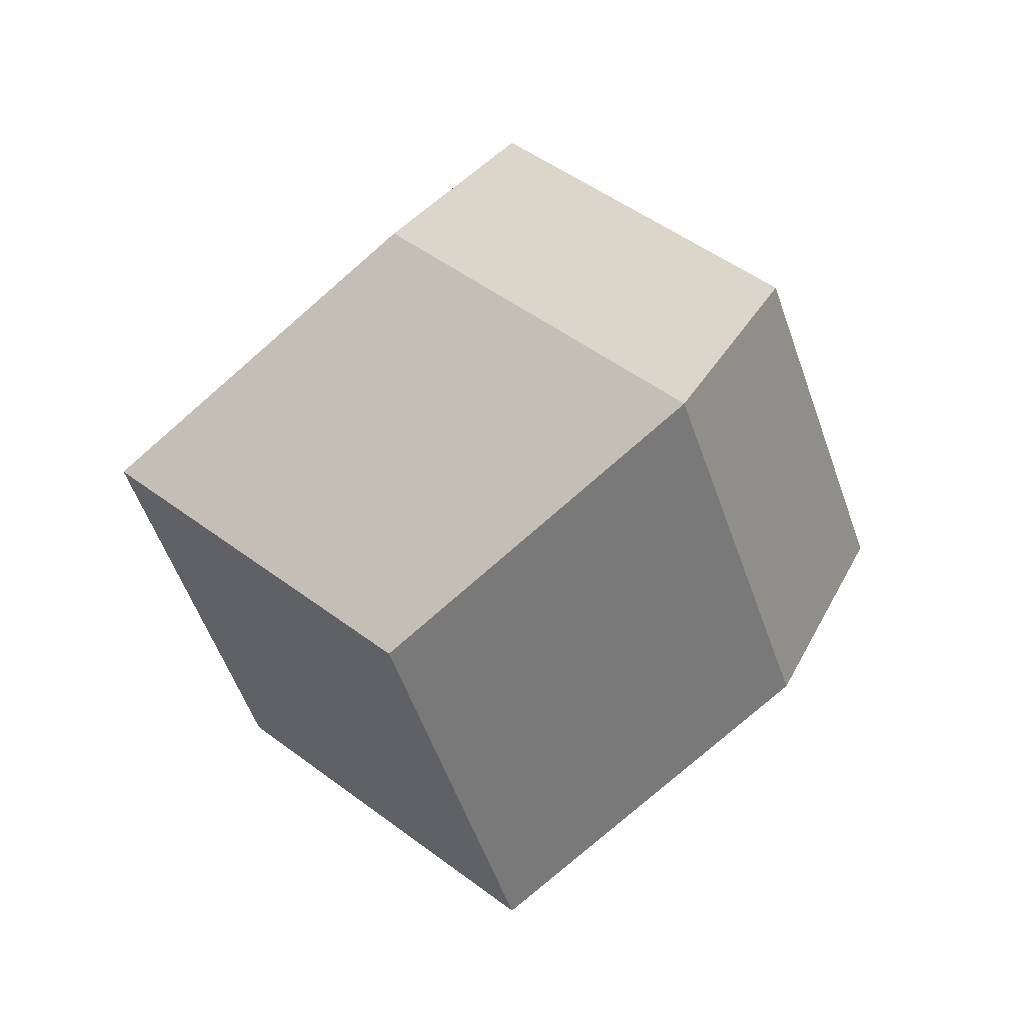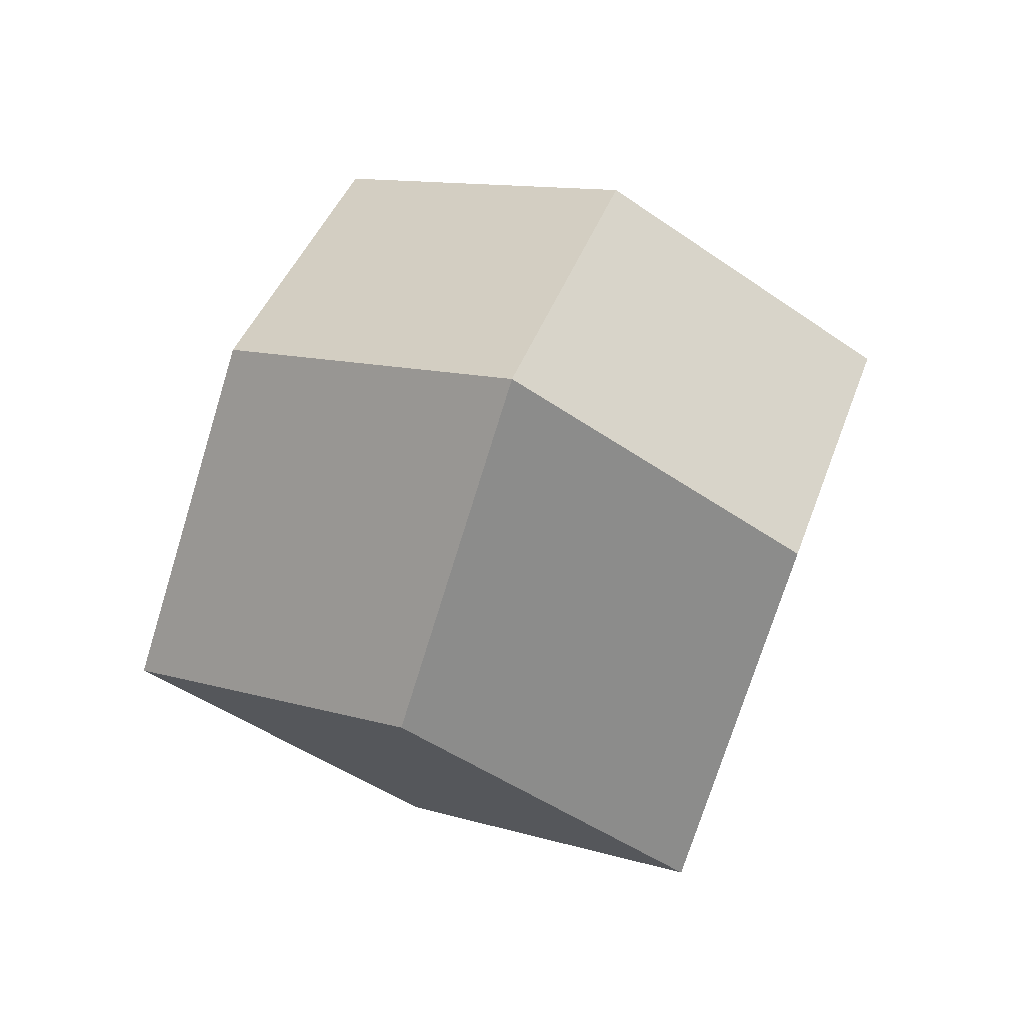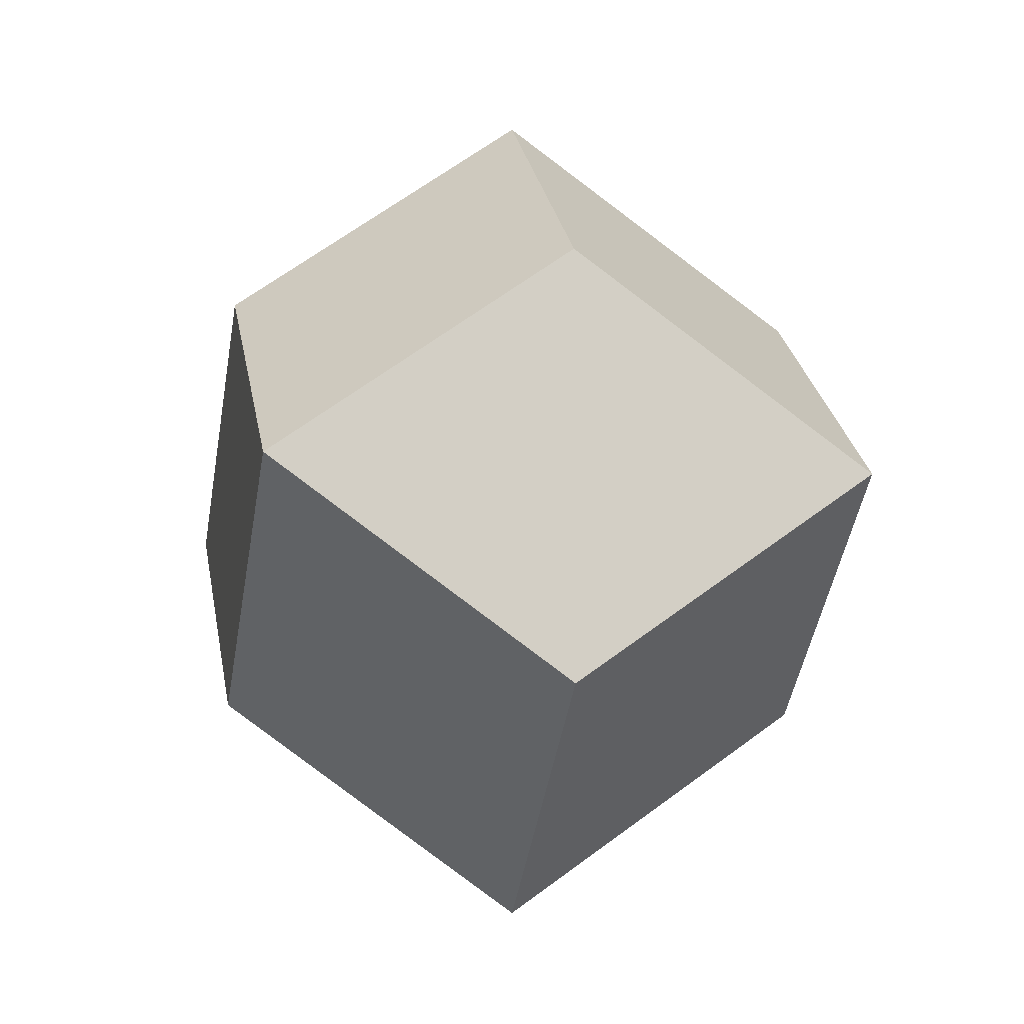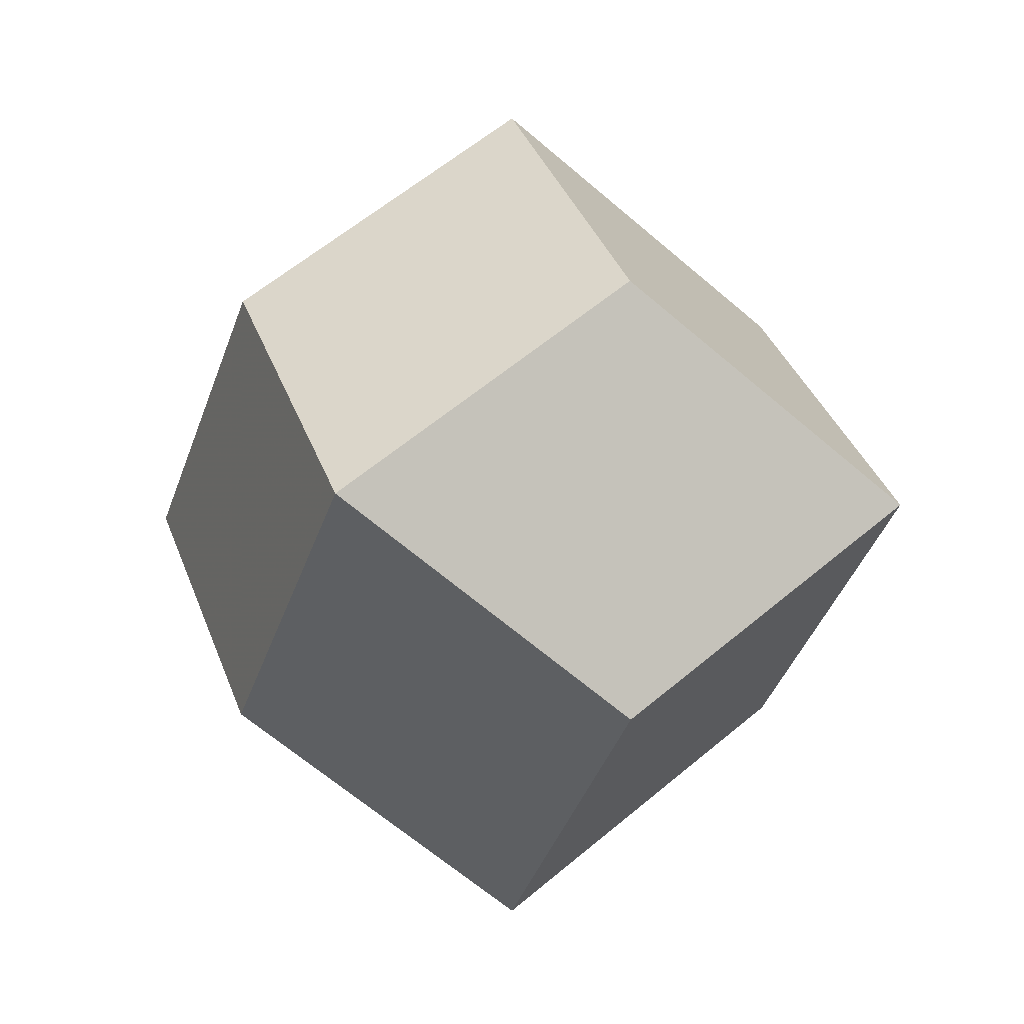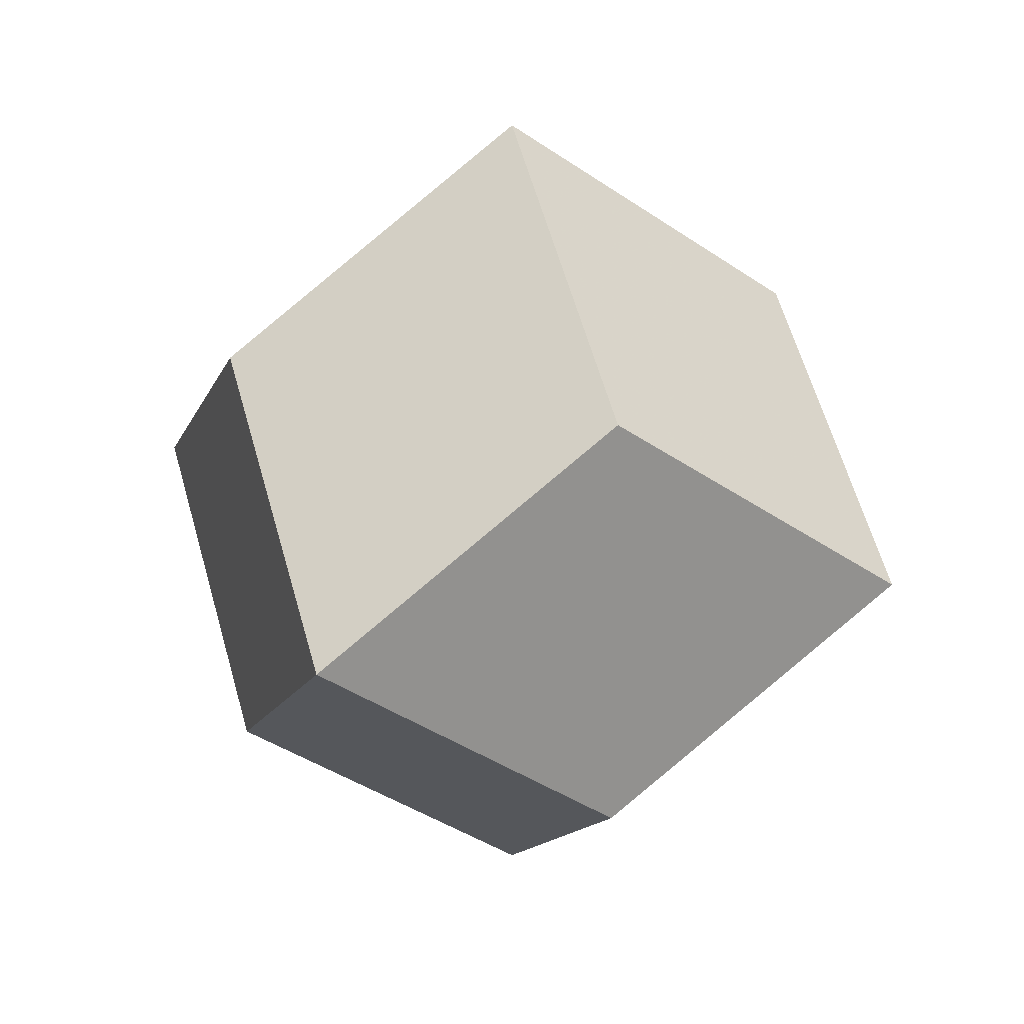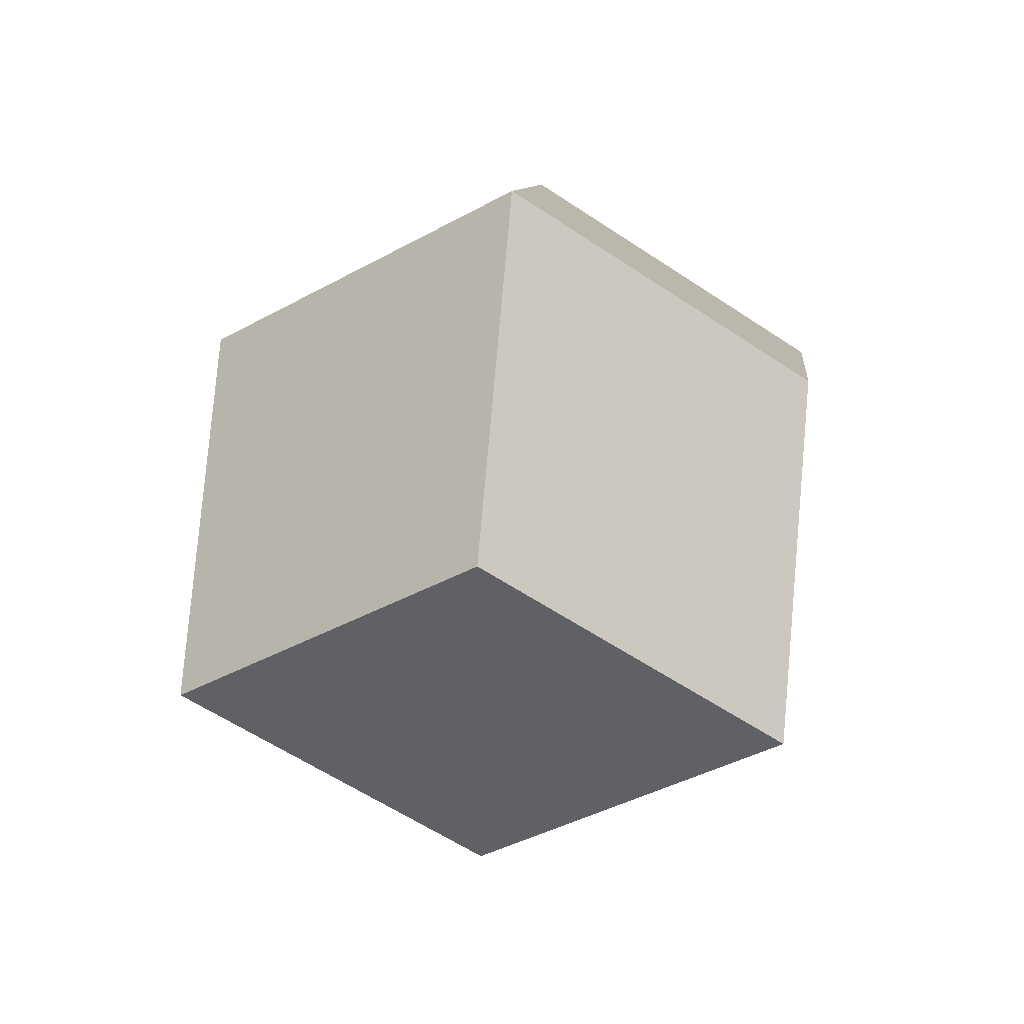
<metadata>
{"format":"obj","ext":"obj","renderer":"f3d","projection":"perspective","resolution":1024,"background":"white","views":[{"elev":-14.8,"azim":157.9,"up":"+Y"},{"elev":73.3,"azim":155.8,"up":"+Z"},{"elev":-9.2,"azim":33.4,"up":"+Z"},{"elev":-2.5,"azim":112.6,"up":"+Z"},{"elev":23.5,"azim":-154.4,"up":"+Y"},{"elev":43.4,"azim":51.2,"up":"+Y"}]}
</metadata>
<code>
v 0 0 -1.061
v 1.061 0 0
v -1.061 0 0
v 0 1.061 0
v 0 -1.061 0
v 0.5303 0.5303 0.5303
v 0.5303 0.5303 -0.5303
v 0.5303 -0.5303 0.5303
v 0.5303 -0.5303 -0.5303
v -0.5303 0.5303 0.5303
v -0.5303 0.5303 -0.5303
v -0.5303 -0.5303 0.5303
v -0.5303 -0.5303 -0.5303
v 0 0 1.061
f 6 14 8 2
f 6 2 7 4
f 6 4 10 14
f 9 1 7 2
f 9 2 8 5
f 9 5 13 1
f 11 1 13 3
f 11 3 10 4
f 11 4 7 1
f 12 14 10 3
f 12 3 13 5
f 12 5 8 14

</code>
